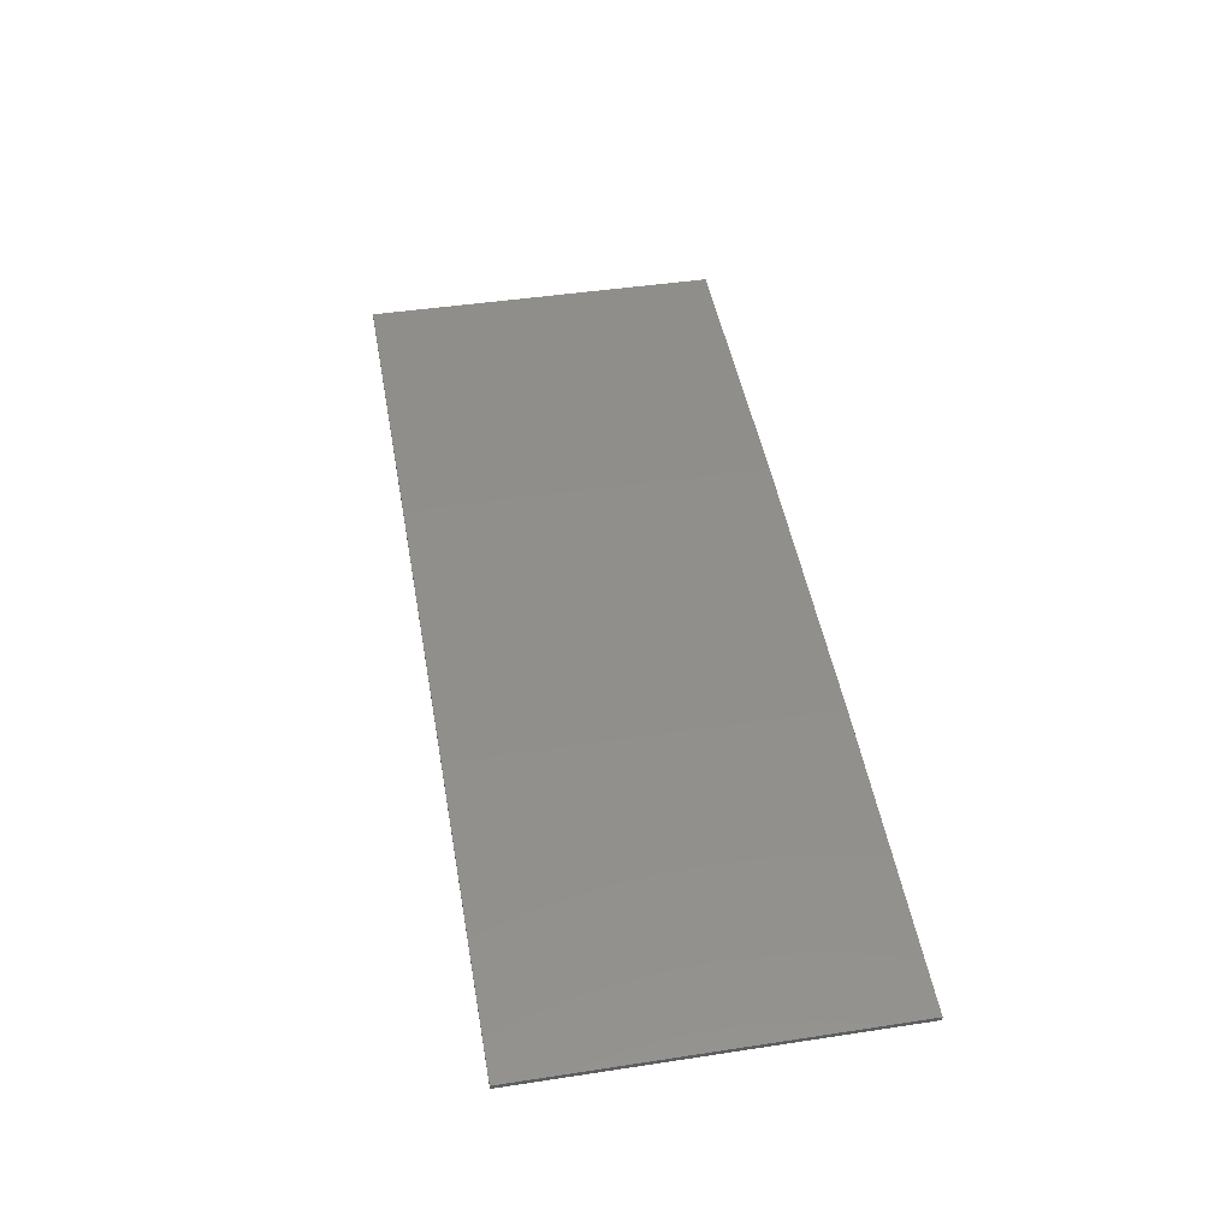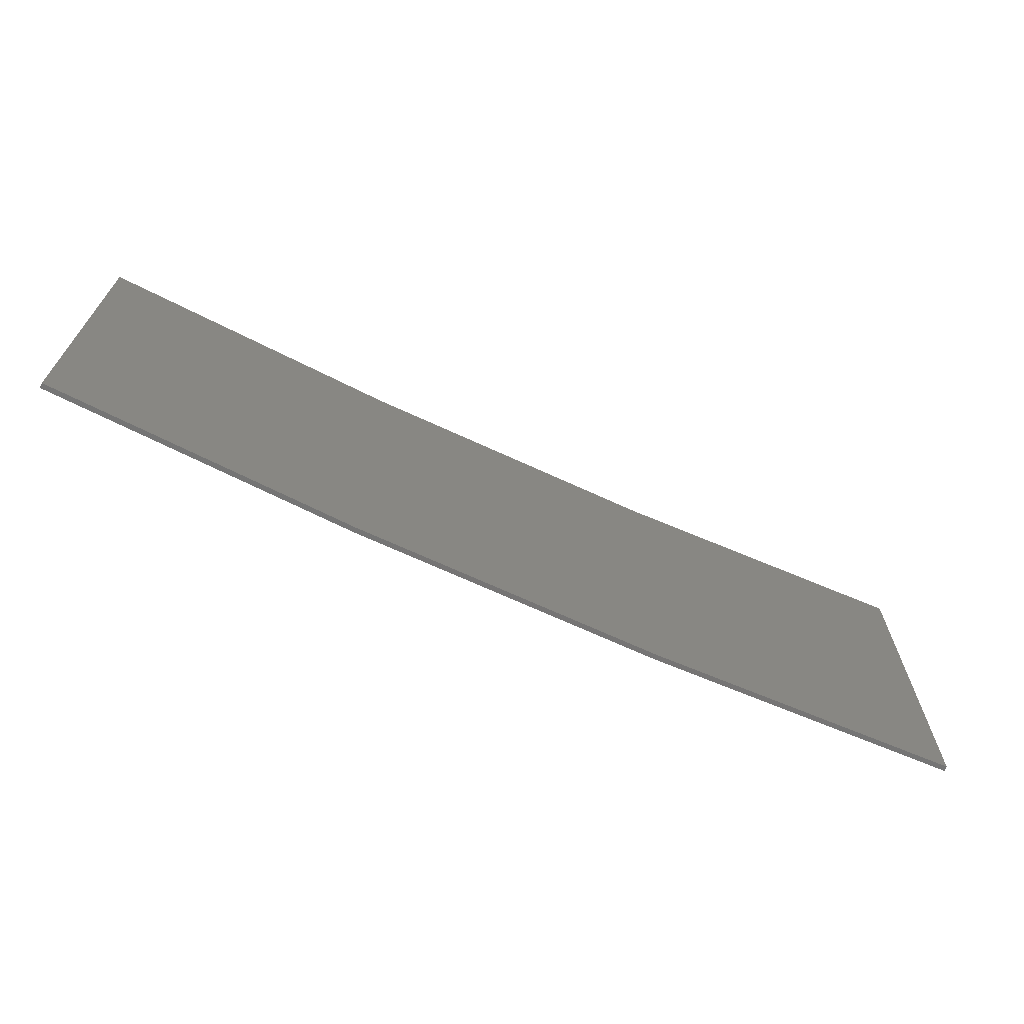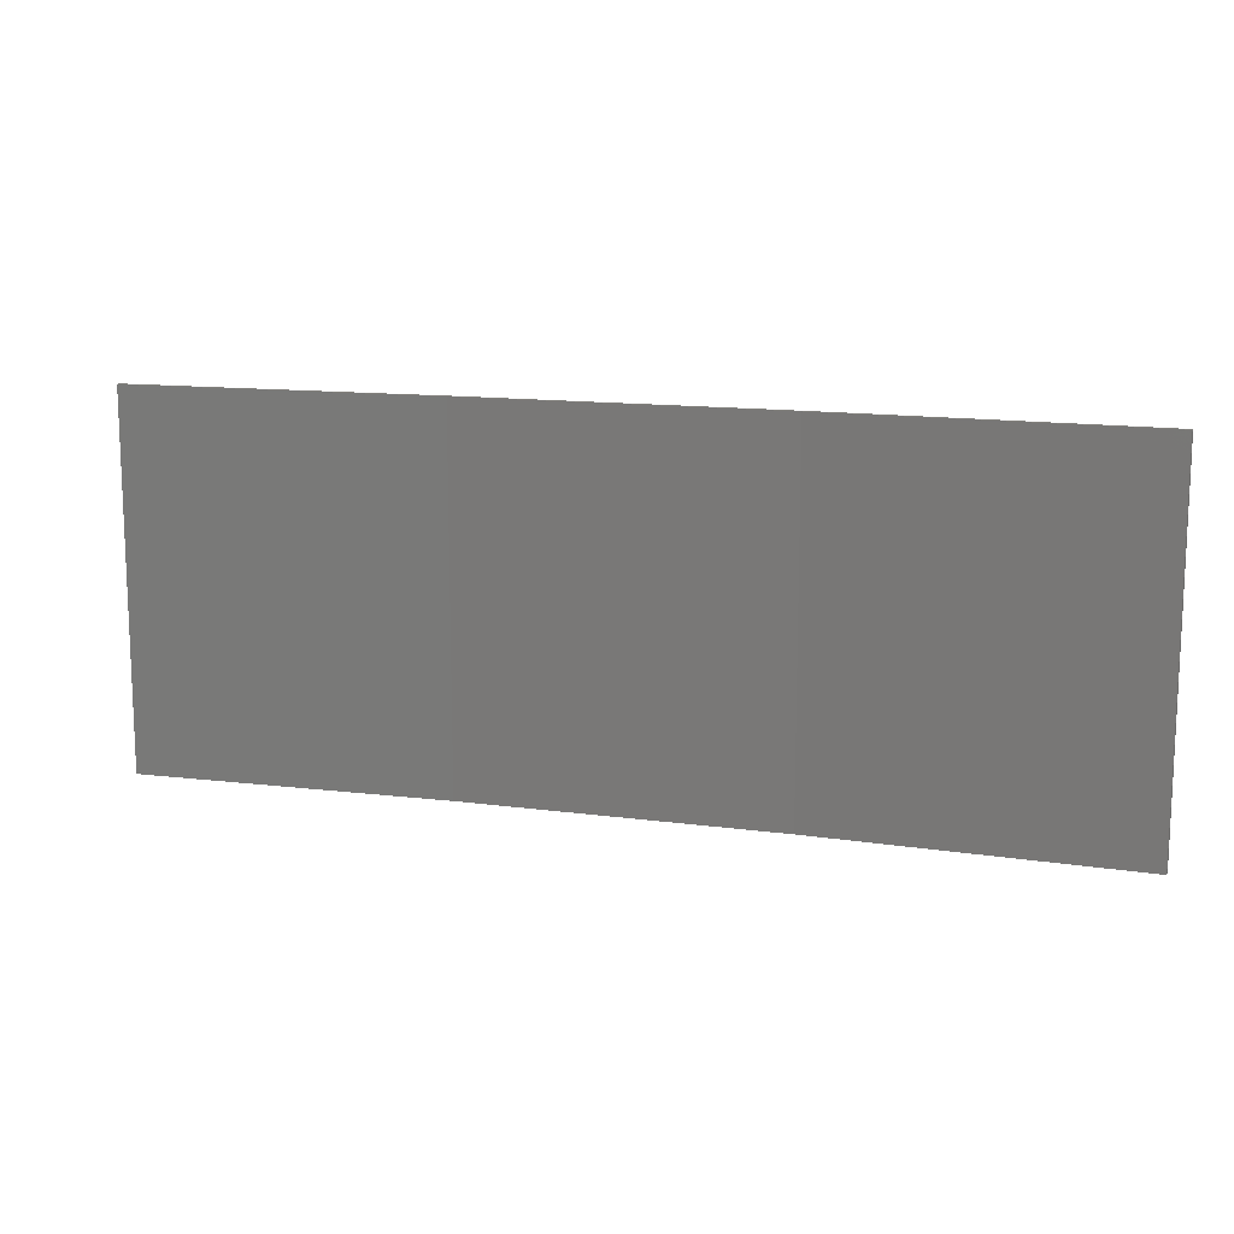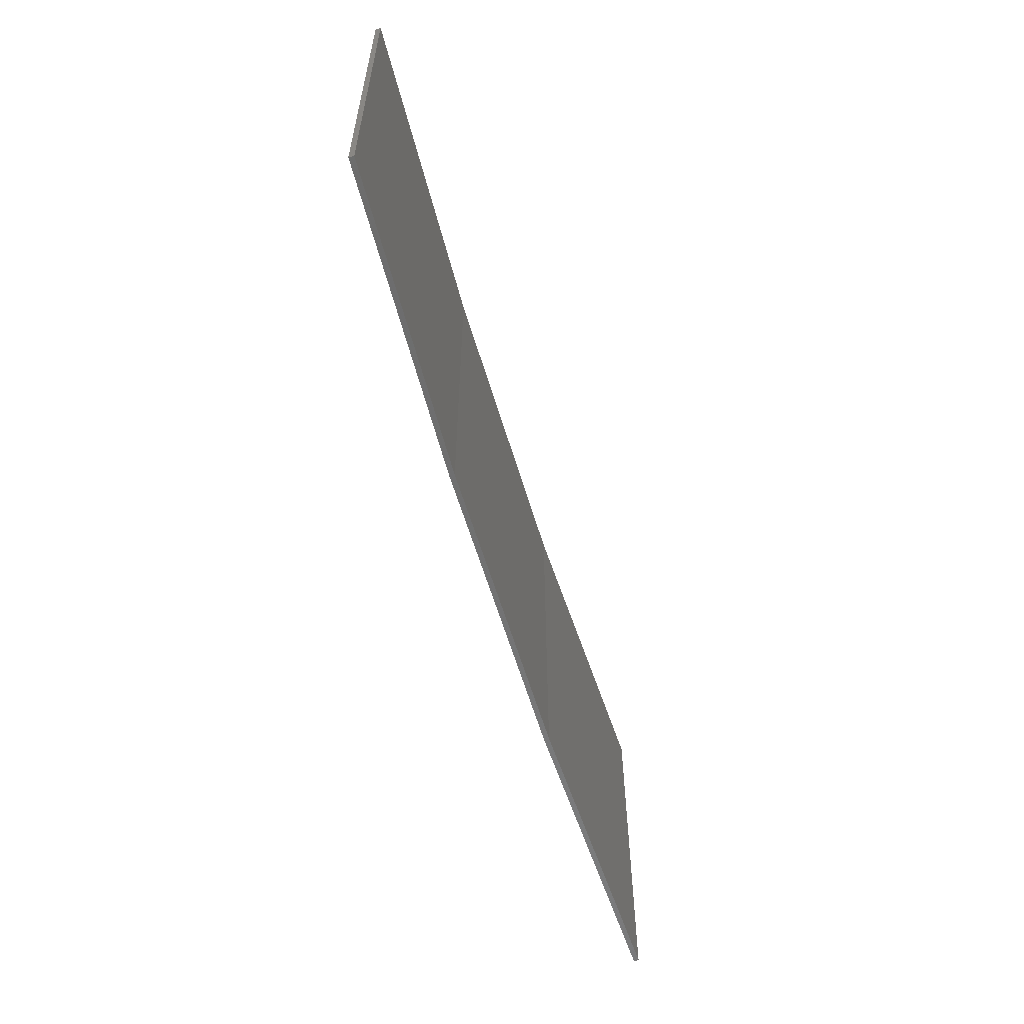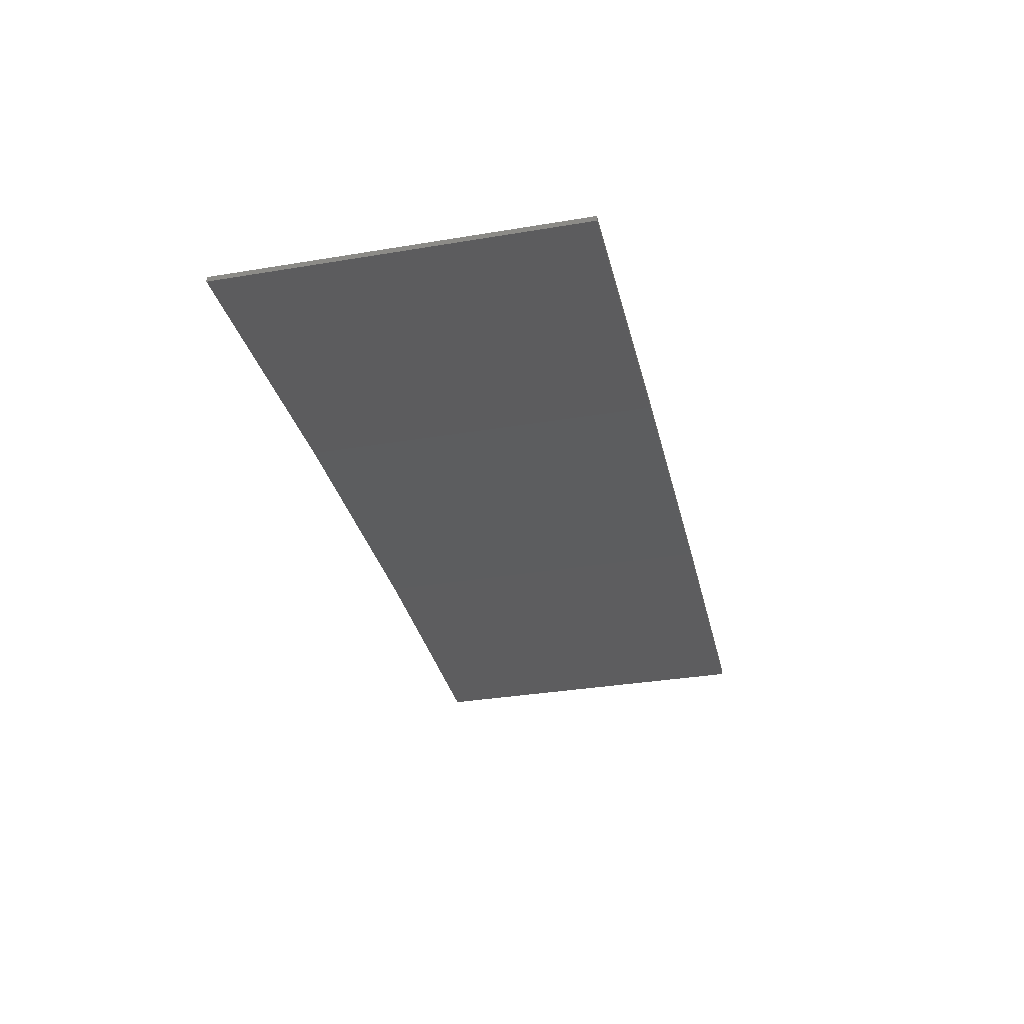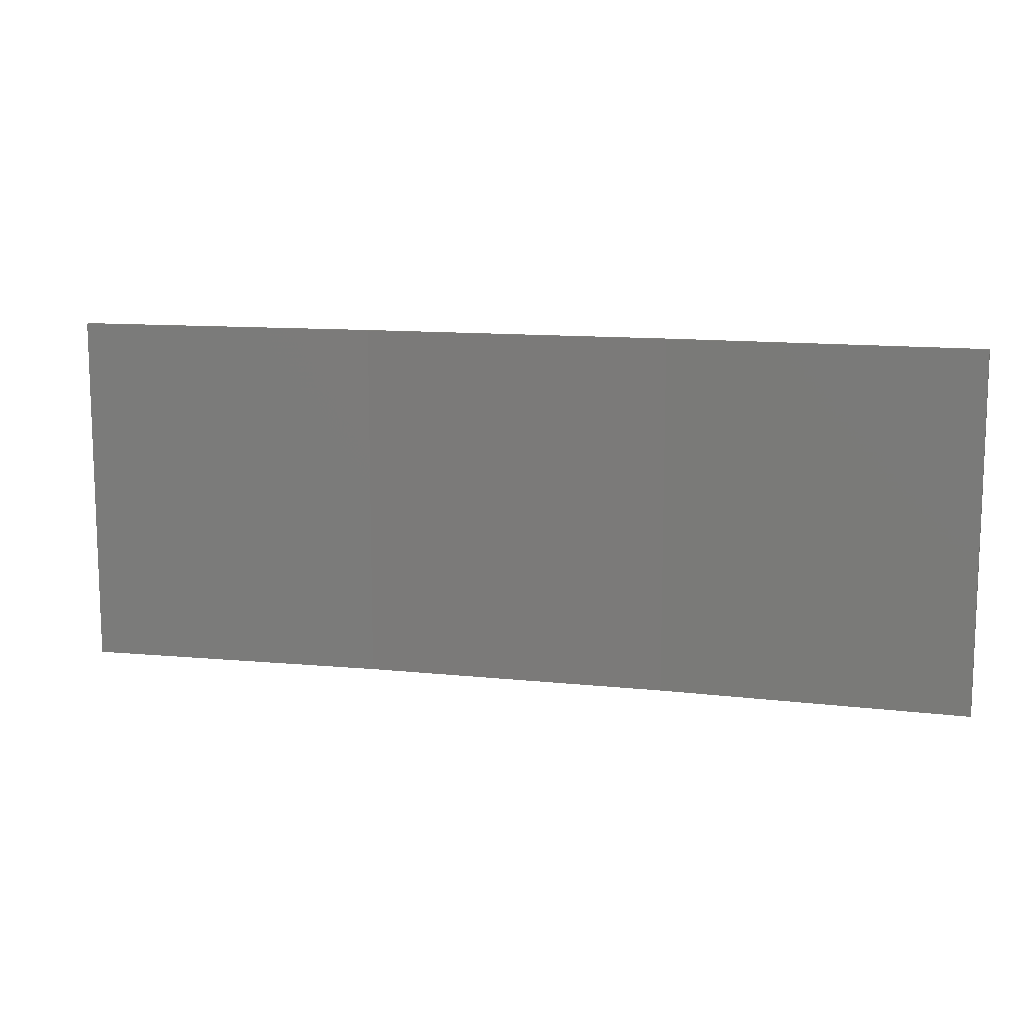
<metadata>
{"format":"stl","ext":"stl","renderer":"f3d","projection":"perspective","resolution":1024,"background":"white","views":[{"elev":45.2,"azim":-100.0,"up":"+Y"},{"elev":-67.8,"azim":-22.0,"up":"+Z"},{"elev":13.1,"azim":20.3,"up":"+Z"},{"elev":-59.3,"azim":-70.6,"up":"+Z"},{"elev":-34.1,"azim":-77.3,"up":"+Y"},{"elev":11.8,"azim":17.3,"up":"+Z"}]}
</metadata>
<code>
# stl→obj: 16 verts, 28 faces
v -3.671 4.249 -190.9
v -0.6064 4.301 -190.9
v -0.6064 4.301 -194.4
v -3.671 4.249 -194.4
v -6.733 4.091 -190.9
v -6.733 4.091 -194.4
v -9.787 3.83 -190.9
v -9.787 3.83 -194.4
v -9.782 3.781 -190.9
v -9.782 3.781 -194.4
v -0.6064 4.251 -194.4
v -0.6064 4.251 -190.9
v -3.67 4.199 -194.4
v -3.67 4.199 -190.9
v -6.73 4.042 -190.9
v -6.73 4.042 -194.4
f 1 2 3
f 1 3 4
f 5 4 6
f 5 1 4
f 7 6 8
f 7 5 6
f 7 8 9
f 8 10 9
f 11 12 13
f 12 14 13
f 13 15 16
f 14 15 13
f 16 9 10
f 15 9 16
f 12 3 2
f 11 3 12
f 16 10 8
f 6 16 8
f 13 16 6
f 4 13 6
f 3 11 13
f 3 13 4
f 9 15 7
f 15 5 7
f 15 14 5
f 14 1 5
f 12 2 14
f 14 2 1

</code>
